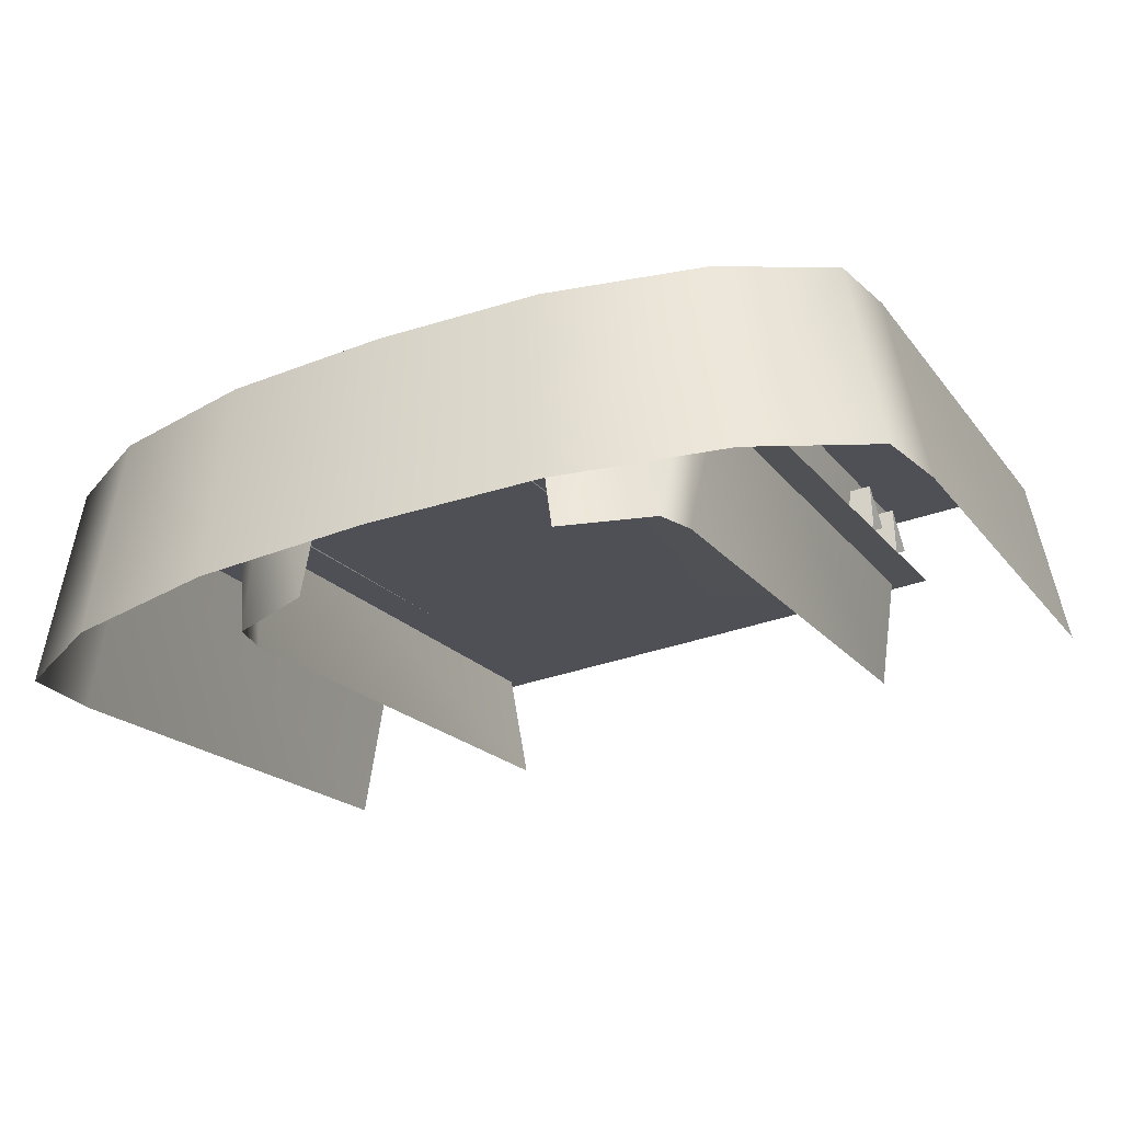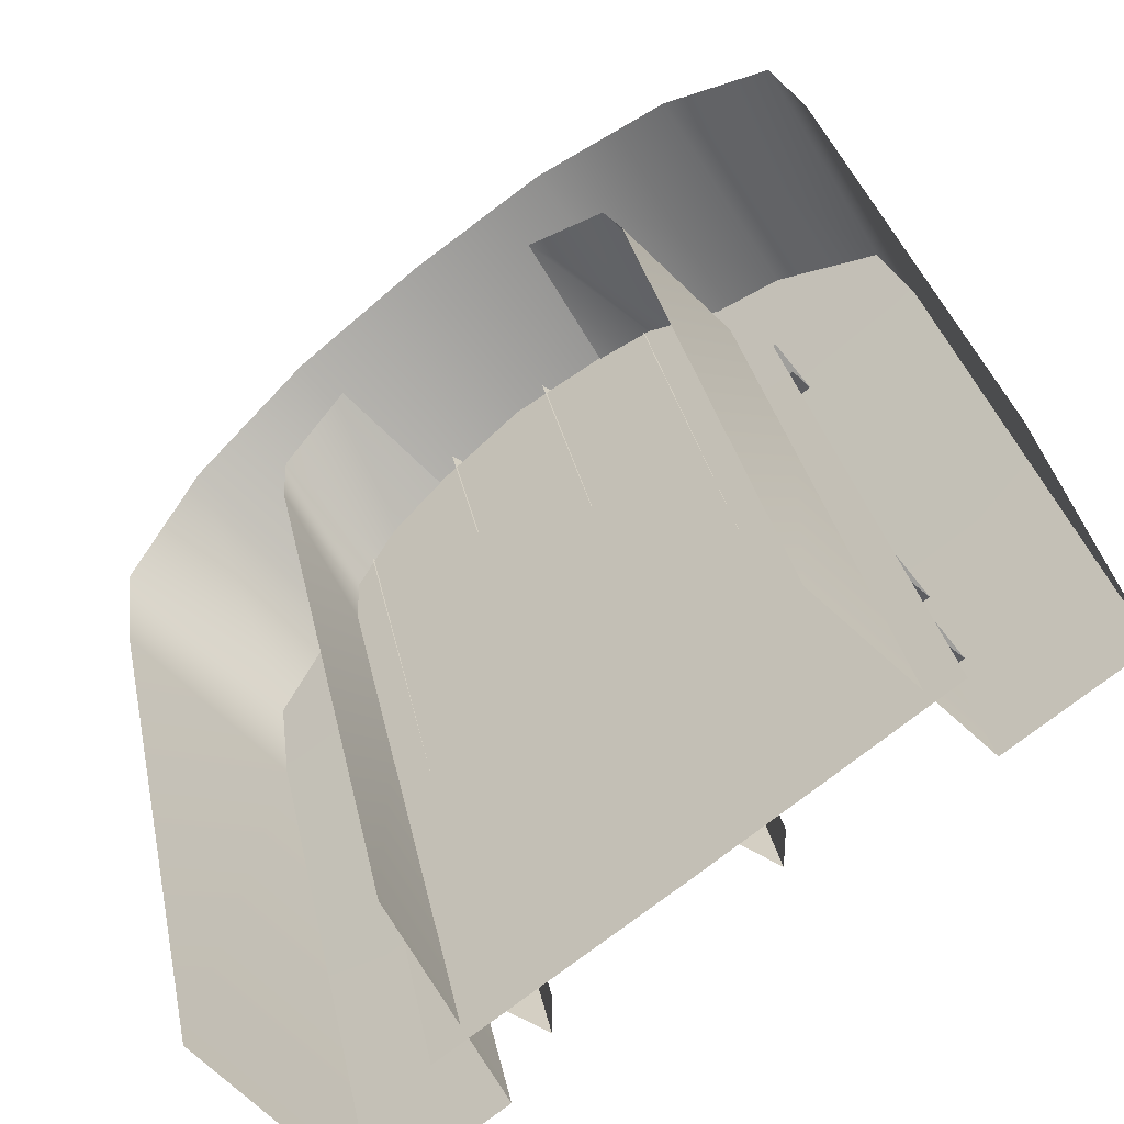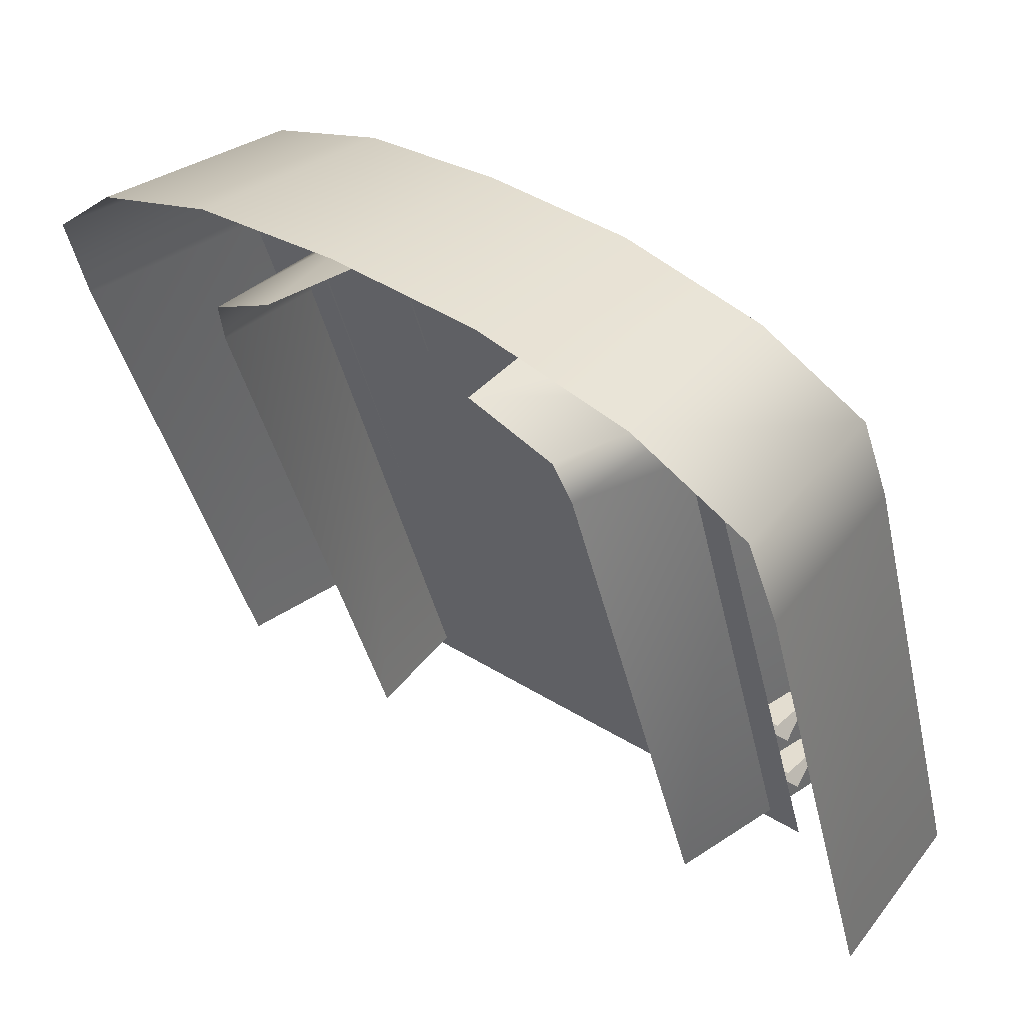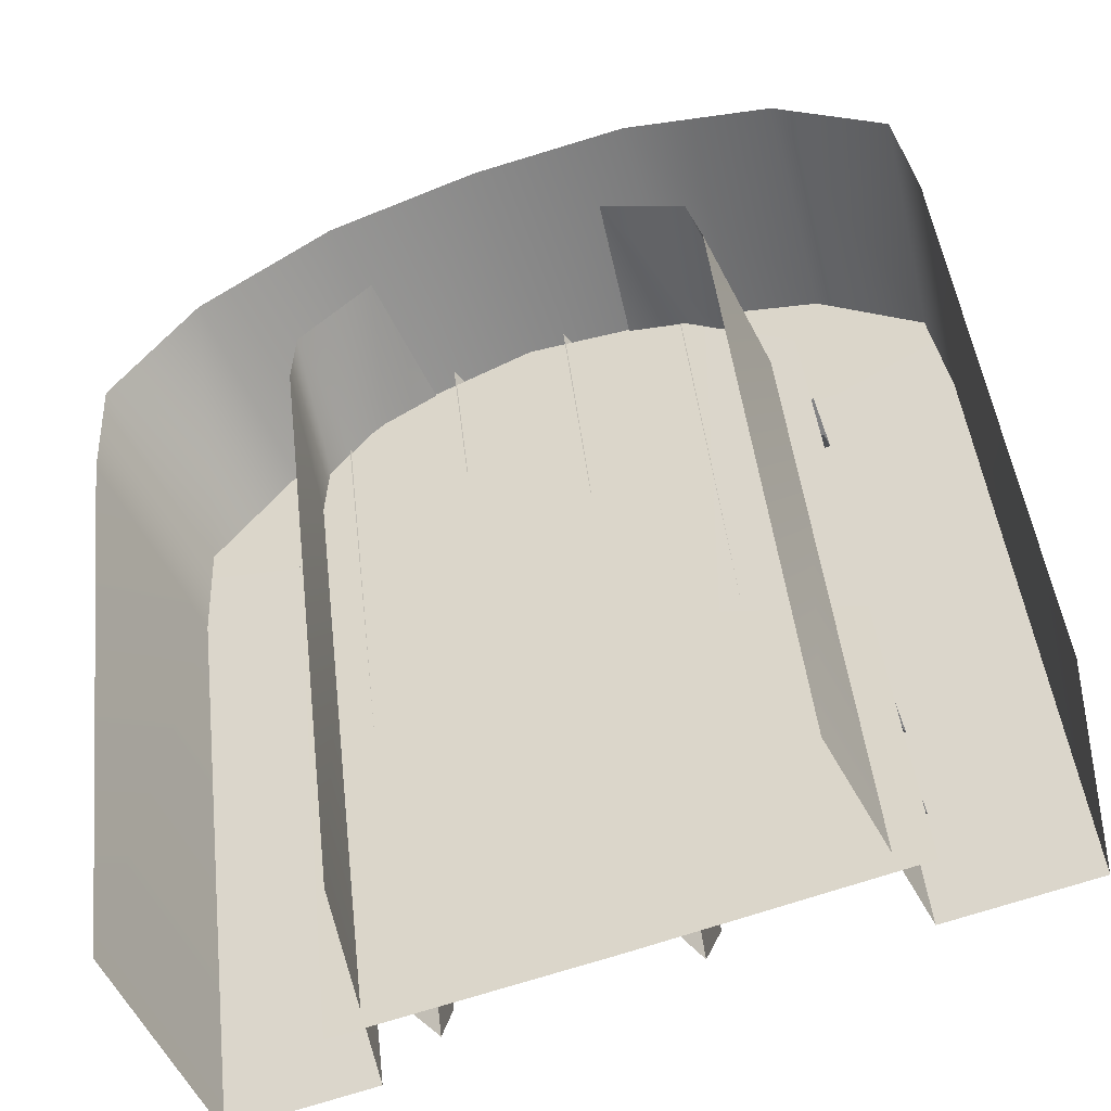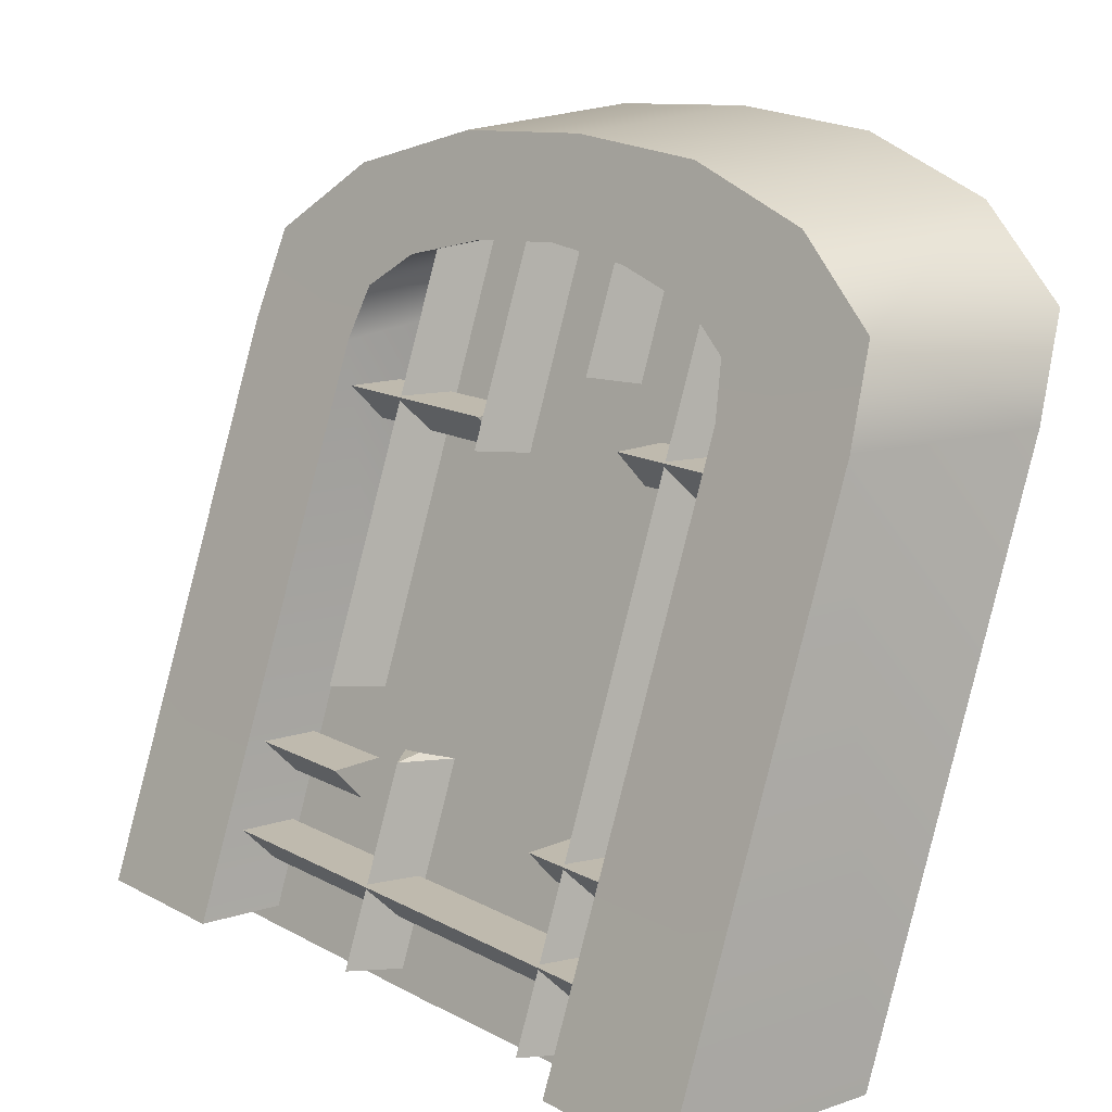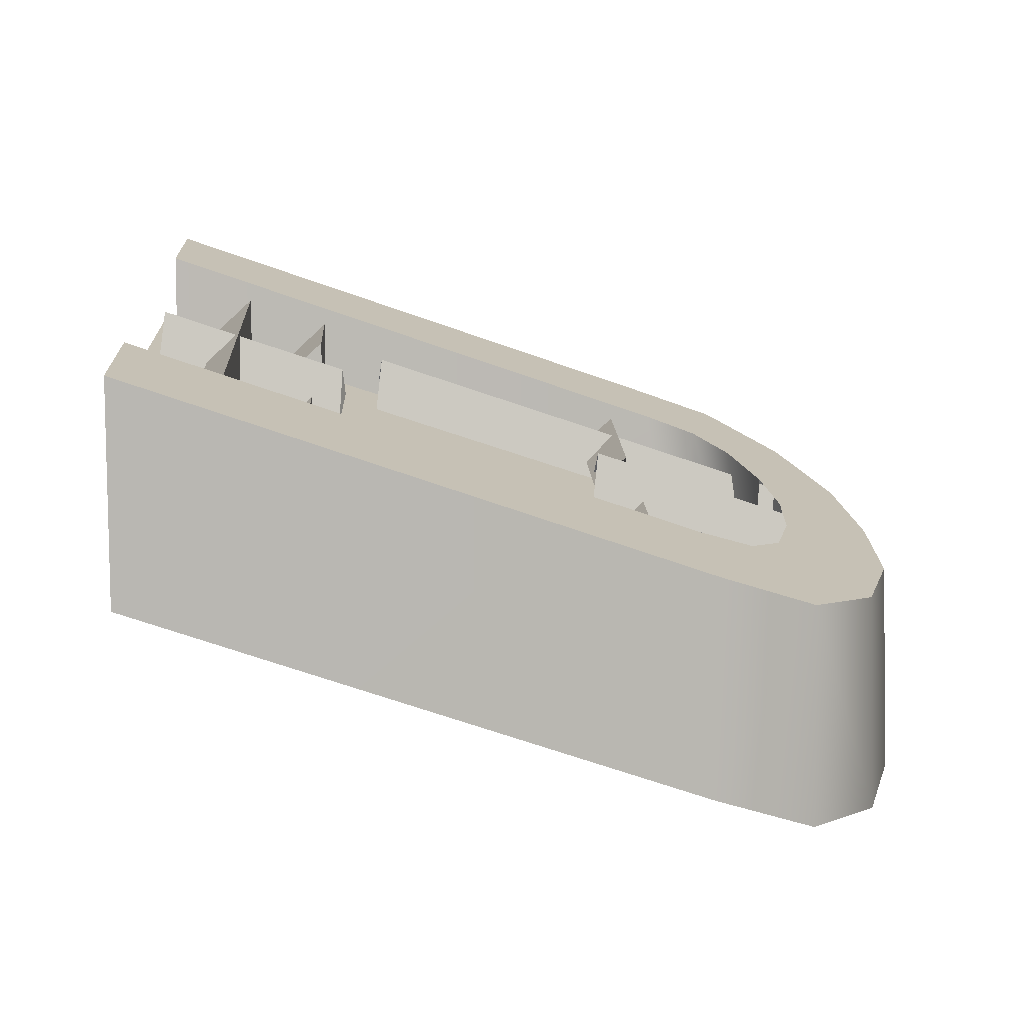
<metadata>
{"format":"obj","ext":"obj","renderer":"f3d","projection":"perspective","resolution":1024,"background":"white","views":[{"elev":-37.5,"azim":-155.8,"up":"+Z"},{"elev":-71.2,"azim":-141.2,"up":"+Y"},{"elev":35.6,"azim":-140.1,"up":"+Y"},{"elev":-61.1,"azim":-159.8,"up":"+Y"},{"elev":15.8,"azim":47.6,"up":"+Y"},{"elev":15.7,"azim":87.3,"up":"+Z"}]}
</metadata>
<code>
g obj_Ironbar1_open
v -0.1356 0.3597 0.2711
v -0.0968 0.3645 0.2721
v -0.09463 0.3591 0.3229
v -0.09463 0.3591 0.3229
v -0.0968 0.3645 0.2721
v -0.06012 0.3515 0.2223
v -0.1356 0.8751 0.09255
v -0.1356 1.278 -0.0472
v -0.09463 1.285 0.00218
v -0.09463 0.8796 0.1426
v -0.09463 1.285 0.00218
v -0.06012 1.272 -0.09659
v -0.06012 0.867 0.04377
v -0.09463 0.8796 0.1426
v -0.3157 1.285 0.00218
v -0.2812 1.272 -0.09659
v -0.2812 0.4234 0.1975
v -0.3157 0.4361 0.2963
v 0.08546 1.041 0.03522
v 0.08546 1.278 -0.0472
v 0.1265 1.285 0.00218
v 0.1265 1.035 0.08879
v 0.1265 1.285 0.00218
v 0.161 1.272 -0.09659
v 0.161 1.015 -0.007547
v 0.1265 1.035 0.08879
v 0.3066 1.278 -0.0472
v 0.3476 1.285 0.00218
v 0.3476 0.007154 0.4449
v 0.3066 0.0007449 0.3955
v 0.3476 1.285 0.00218
v 0.3821 1.272 -0.09659
v 0.3821 -0.005664 0.3461
v 0.3476 0.007154 0.4449
v 0.2528 0.8718 0.07427
v 0.2472 0.9374 0.1327
v 0.5032 0.9374 0.1327
v 0.5032 0.8718 0.07427
v 0.5032 0.9374 0.1327
v 0.2472 0.9374 0.1327
v 0.2495 0.9374 0.03263
v 0.5032 0.9374 0.03263
v 0.5032 0.2461 0.2909
v 0.2739 0.2461 0.2909
v 0.2727 0.3116 0.3494
v 0.5032 0.3116 0.3494
v 0.5032 0.3116 0.3494
v 0.2727 0.3116 0.3494
v 0.2739 0.3116 0.2493
v 0.5032 0.3116 0.2493
v -0.483 0.08845 0.345
v -0.483 0.154 0.4034
v 0.5032 0.154 0.4034
v 0.5032 0.08845 0.345
v -0.483 0.154 0.4034
v -0.483 0.154 0.3033
v 0.5032 0.154 0.3033
v 0.5032 0.154 0.4034
v -0.3157 1.285 0.00218
v -0.3157 0.4361 0.2963
v -0.3568 0.4289 0.2471
v -0.3568 1.278 -0.0472
v -0.483 0.3116 0.2493
v -0.2376 0.3116 0.2493
v -0.2367 0.3116 0.3494
v -0.483 0.3116 0.3494
v -0.2367 0.3116 0.3494
v -0.2349 0.2461 0.2909
v -0.483 0.2461 0.2909
v -0.483 0.3116 0.3494
v -0.1356 0.0007449 0.3955
v -0.1356 0.3597 0.2711
v -0.09463 0.3591 0.3229
v -0.09463 0.007154 0.4449
v -0.09463 0.3591 0.3229
v -0.06012 0.3515 0.2223
v -0.06013 -0.005664 0.3461
v -0.09463 0.007154 0.4449
v -0.09815 0.9374 0.03263
v -0.09599 0.9374 0.1327
v -0.483 0.9374 0.1327
v -0.483 0.9374 0.03263
v -0.09599 0.9374 0.1327
v -0.09373 0.8718 0.07427
v -0.483 0.8718 0.07427
v -0.483 0.9374 0.1327
v 0.4963 1.072 -0.0244
v 0.5083 -0.03671 0.3543
v 0.00914 -0.03955 0.3552
v 0.2918 1.219 -0.0749
v 0.009139 1.259 -0.08867
v -0.2735 1.219 -0.0749
v -0.478 1.072 -0.0244
v -0.49 -0.03671 0.3543
v 0.7423 -0.004554 0.4953
v 0.4672 -0.004554 0.4953
v 0.4672 1.02 0.1343
v 0.7423 1.02 0.1343
v 0.4452 1.118 0.1006
v 0.7246 1.187 0.07699
v 0.5439 1.321 0.03093
v 0.352 1.182 0.07849
v 0.2861 1.399 0.004078
v 0.1851 1.226 0.06363
v 0.009137 1.416 -0.001911
v 0.009137 1.241 0.05843
v -0.1668 1.226 0.06363
v -0.2678 1.399 0.004078
v -0.3337 1.182 0.07849
v -0.5256 1.321 0.03093
v -0.4269 1.118 0.1006
v -0.7063 1.187 0.07699
v -0.7241 1.02 0.1343
v -0.4489 1.02 0.1343
v -0.7241 -0.004554 0.4953
v -0.4489 -0.004554 0.4953
v 0.792 -0.00589 0.1056
v 0.7423 -0.004554 0.4953
v 0.7423 1.02 0.1343
v 0.792 1.011 -0.2527
v 0.7246 1.187 0.07699
v 0.7731 1.189 -0.3139
v 0.5801 1.332 -0.3631
v 0.5439 1.321 0.03093
v 0.3048 1.416 -0.3917
v 0.2861 1.399 0.004078
v 0.009139 1.434 -0.3981
v 0.009137 1.416 -0.001911
v -0.2866 1.416 -0.3917
v -0.2678 1.399 0.004078
v -0.5256 1.321 0.03093
v -0.5619 1.332 -0.3631
v -0.7063 1.187 0.07699
v -0.7548 1.189 -0.3139
v -0.7241 1.02 0.1343
v -0.7737 1.011 -0.2527
v -0.7737 -0.00589 0.1056
v -0.7241 -0.004554 0.4953
v 0.1851 1.226 0.06363
v 0.352 1.182 0.07849
v 0.2334 1.232 -0.3285
v 0.3862 1.157 -0.303
v 0.4452 1.118 0.1006
v 0.4052 1.073 -0.2739
v 0.4672 1.02 0.1343
v 0.4052 -0.00589 0.1056
v 0.4672 -0.004554 0.4953
v -0.2152 1.232 -0.3285
v -0.3337 1.182 0.07849
v -0.1668 1.226 0.06363
v -0.4269 1.118 0.1006
v -0.3679 1.157 -0.303
v -0.3869 1.073 -0.2739
v -0.4489 1.02 0.1343
v -0.3869 -0.00589 0.1056
v -0.4489 -0.004554 0.4953
g obj_Ironbar1_open_0
f 3 2 1
f 6 5 4
f 9 8 7
f 10 9 7
f 13 12 11
f 14 13 11
f 17 16 15
f 18 17 15
f 21 20 19
f 22 21 19
f 25 24 23
f 26 25 23
f 29 28 27
f 30 29 27
f 33 32 31
f 34 33 31
f 37 36 35
f 38 37 35
f 41 40 39
f 42 41 39
f 45 44 43
f 46 45 43
f 49 48 47
f 50 49 47
f 53 52 51
f 54 53 51
f 57 56 55
f 58 57 55
f 61 60 59
f 62 61 59
f 65 64 63
f 66 65 63
f 69 68 67
f 70 69 67
f 73 72 71
f 74 73 71
f 77 76 75
f 78 77 75
f 81 80 79
f 82 81 79
f 85 84 83
f 86 85 83
f 89 88 87
f 89 87 90
f 89 90 91
f 89 91 92
f 89 92 93
f 89 93 94
f 97 96 95
f 95 98 97
f 99 97 98
f 98 100 99
f 99 100 101
f 101 102 99
f 102 101 103
f 103 104 102
f 104 103 105
f 105 106 104
f 107 106 105
f 105 108 107
f 109 107 108
f 108 110 109
f 111 109 110
f 110 112 111
f 112 113 111
f 113 114 111
f 115 114 113
f 115 116 114
f 119 118 117
f 117 120 119
f 121 119 120
f 120 122 121
f 121 122 123
f 124 121 123
f 123 125 124
f 126 124 125
f 125 127 126
f 128 126 127
f 128 127 129
f 129 130 128
f 131 130 129
f 131 129 132
f 133 131 132
f 132 134 133
f 135 133 134
f 134 136 135
f 135 136 137
f 137 138 135
f 141 140 139
f 140 141 142
f 142 143 140
f 143 142 144
f 144 145 143
f 145 144 146
f 146 147 145
f 150 149 148
f 149 151 148
f 151 152 148
f 153 152 151
f 151 154 153
f 155 153 154
f 154 156 155

</code>
